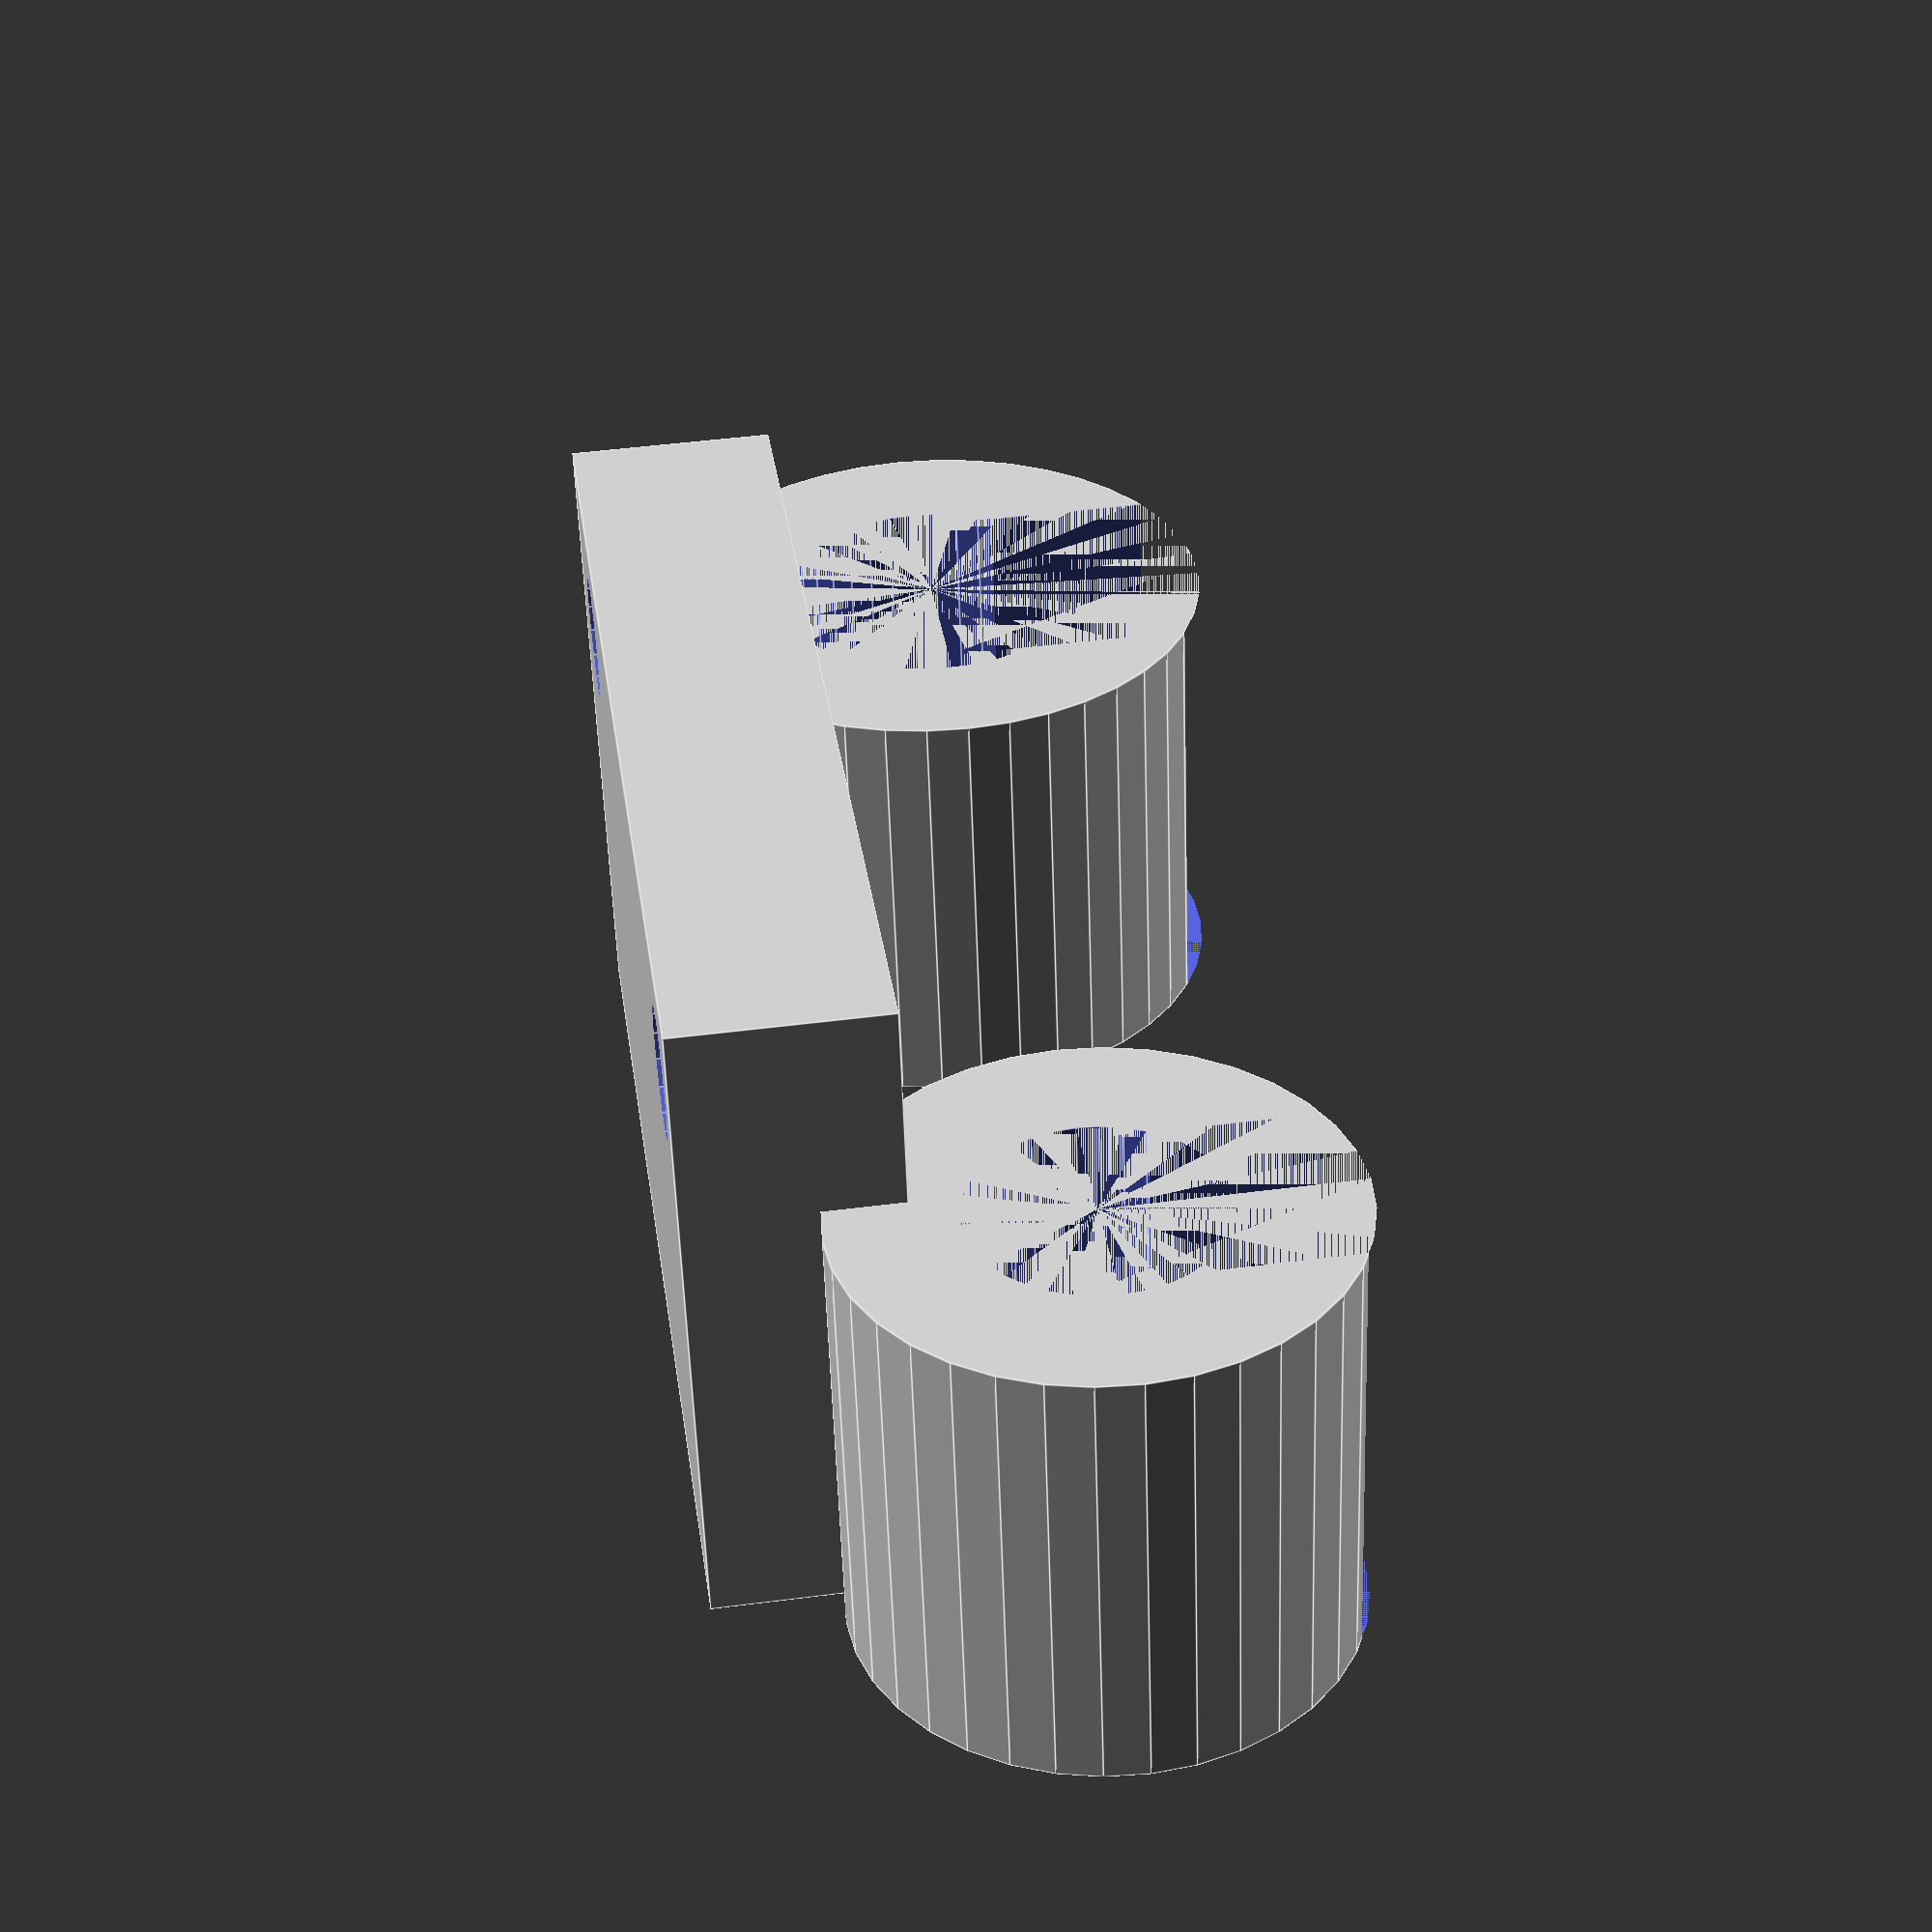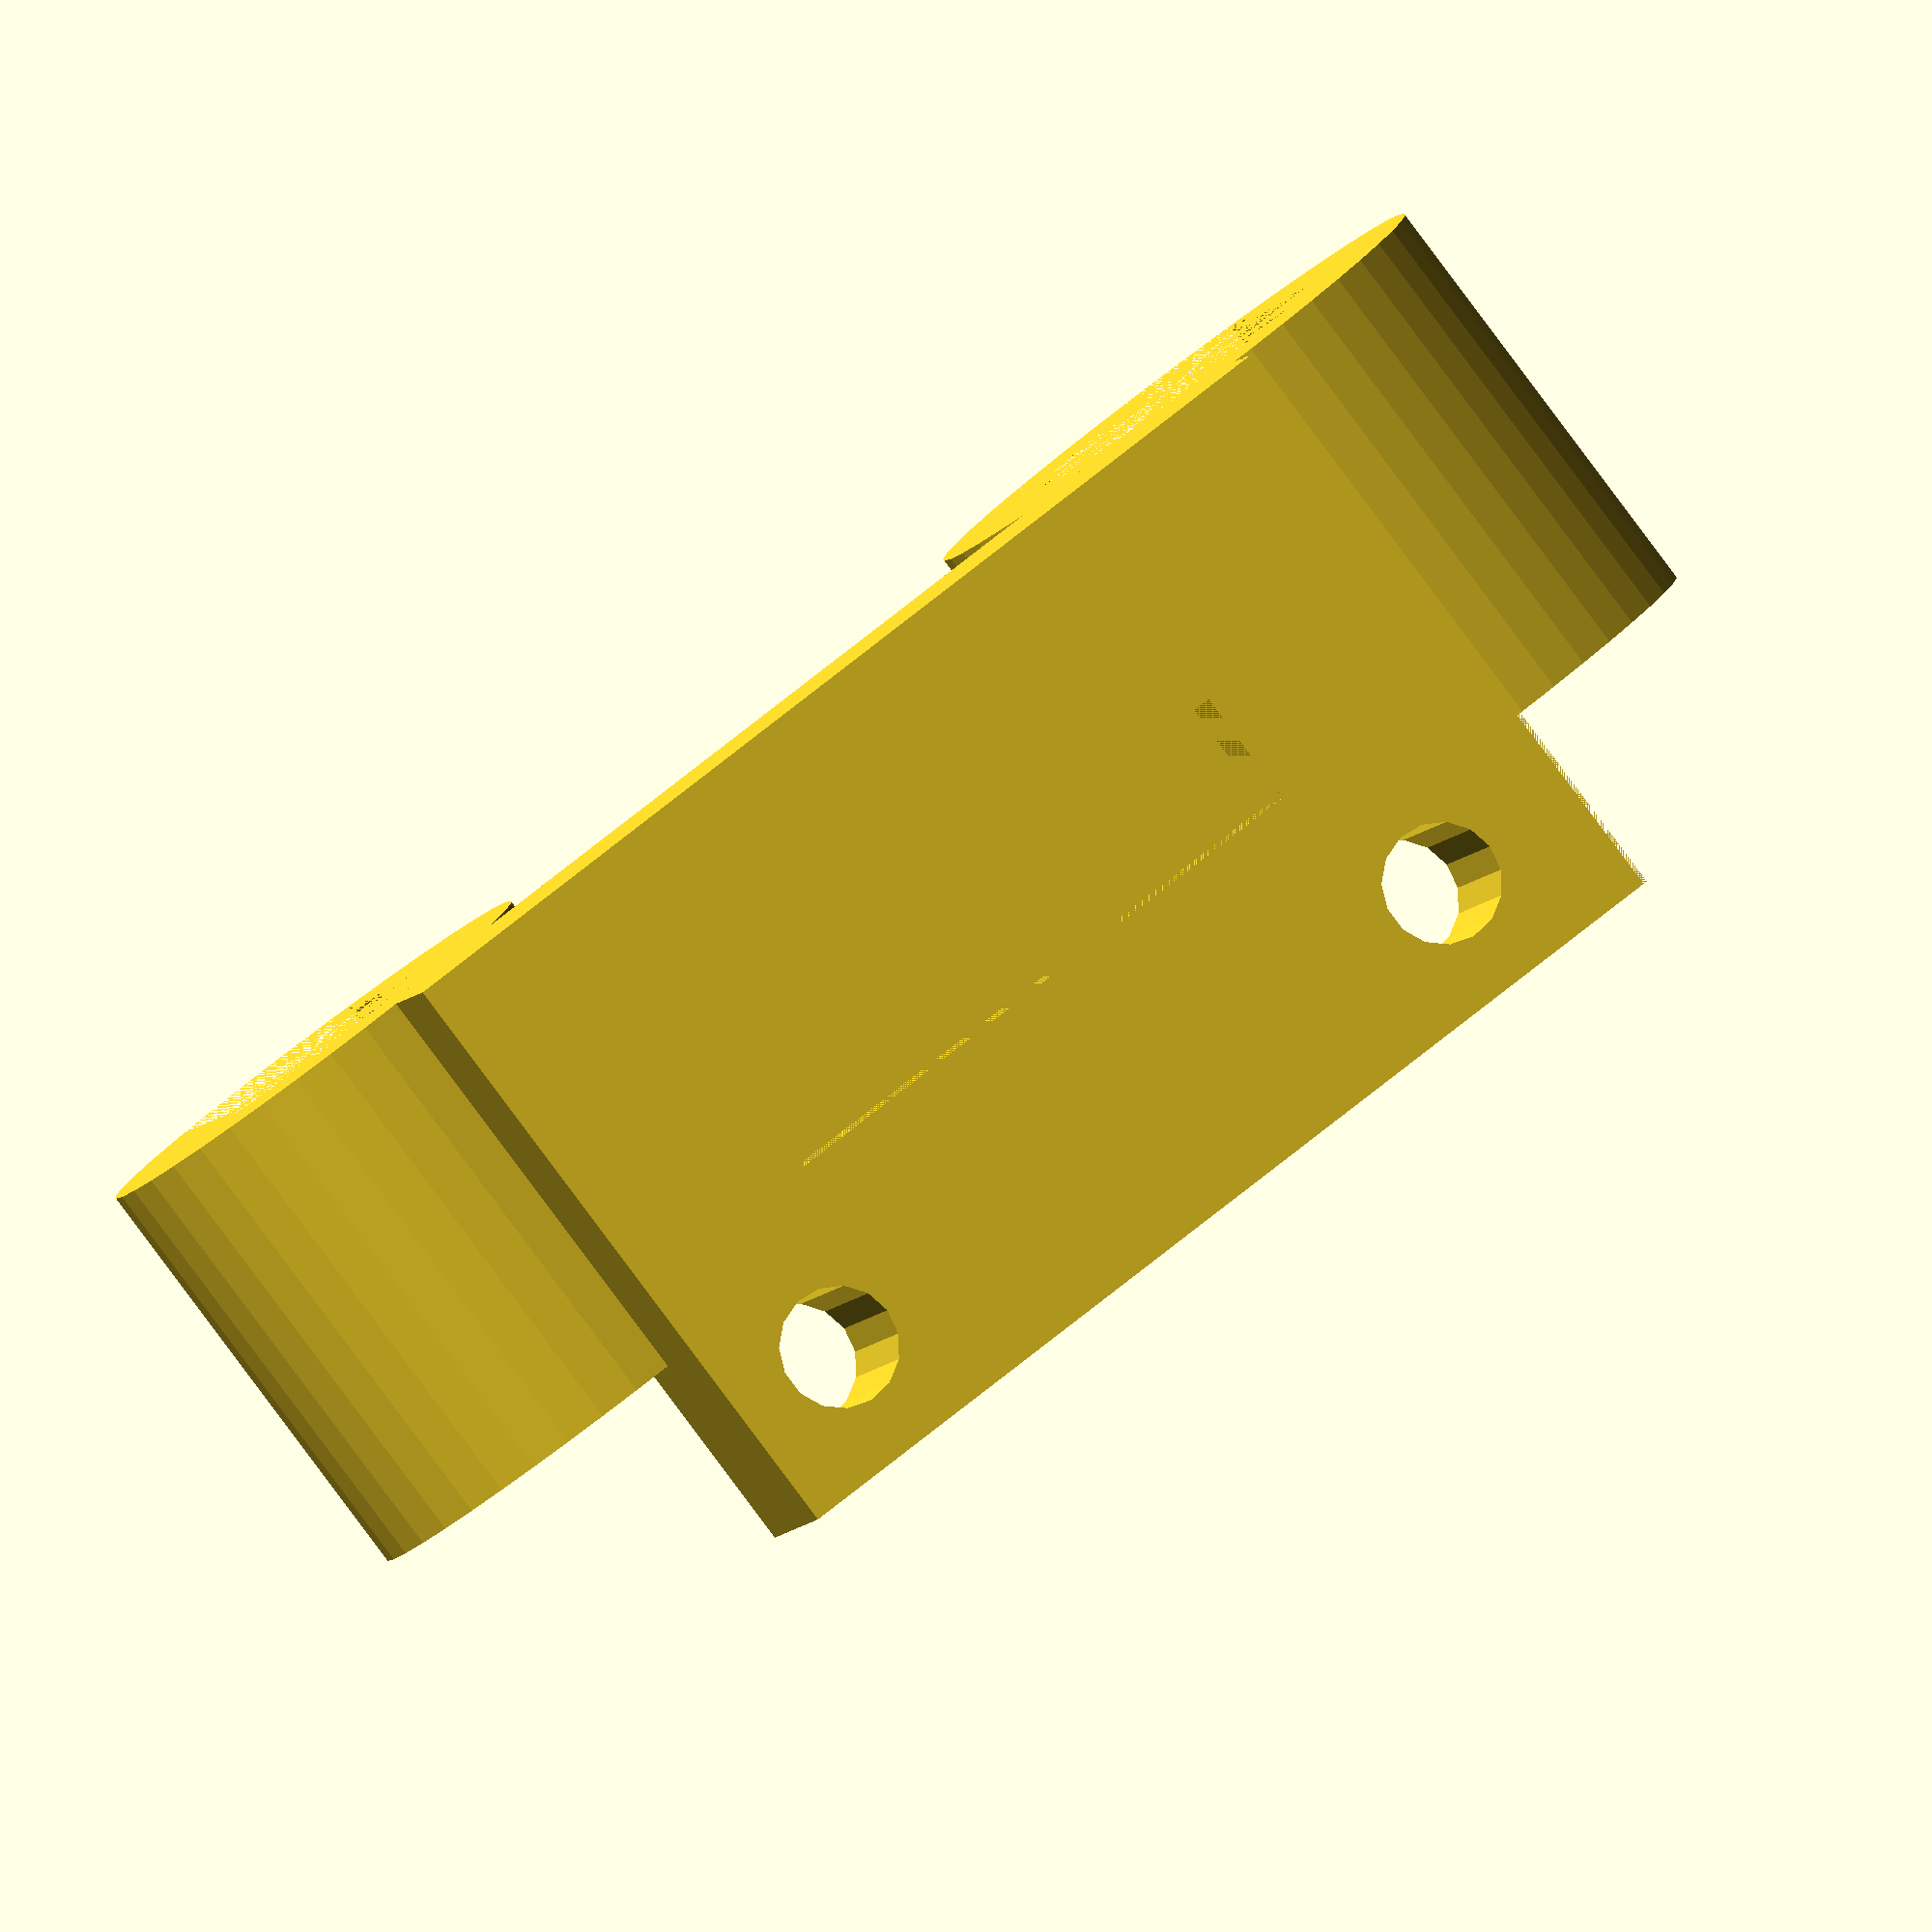
<openscad>
rod_d1=8;
rod_d2=6;
rod_spacing=27;
mount_hole_spacing=18.9;
mount_hole_d=3;
mount_nut_d=6.5;
// How much to lift stop mount
stop_offset=0;
nut=6;
thick=16;
wall=2;
mount_plate_width=mount_hole_d+wall;
mount_plate_length=rod_spacing-1;

module mount(){
difference() {
    union() {
        translate([rod_spacing/2, 0, 5]) rod_snap(rod_d1, rod_d1+wall*3, thick-5);
        translate([-rod_spacing/2, 0, 5]) rod_snap(rod_d2, rod_d2+wall*3, thick-5);
        translate([-rod_spacing/2+1,-mount_plate_width-rod_d1/2,0]) cube([mount_plate_length, mount_plate_width, thick]);
    }
    translate([2.5+2+1, 0, 0]){
        // Mounting holes
        translate([-20+5, 0, 3]) rotate([90, 0, 0]) cylinder(d=mount_hole_d, h=20, center=true, $fn=15);
        translate([-20+5+mount_hole_spacing, 0, 3]) rotate([90, 0, 0]) cylinder(d=mount_hole_d, h=20, center=true, $fn=15);
        // Space for the welds
        translate([-20+5+mount_hole_spacing+4, -9, 0]) cube([3, 2, thick]);
        translate([-20+5+2, -9, 7]) cube([15, 2, 3]);
    }
}
}

module rod_snap(id, od, h) {
    difference() {
        cylinder(d=od, h=h, $fn=od*3);
        cylinder(d=id, h=h, $fn=od*3);
        translate([-id*0.85/2, 0, 0]) cube([id*0.85, od, h]);
    }
}

translate([0, 0, 16]) rotate([180, 0, 0]) mount();
</openscad>
<views>
elev=55.4 azim=262.0 roll=1.9 proj=p view=edges
elev=266.0 azim=15.1 roll=323.2 proj=o view=solid
</views>
